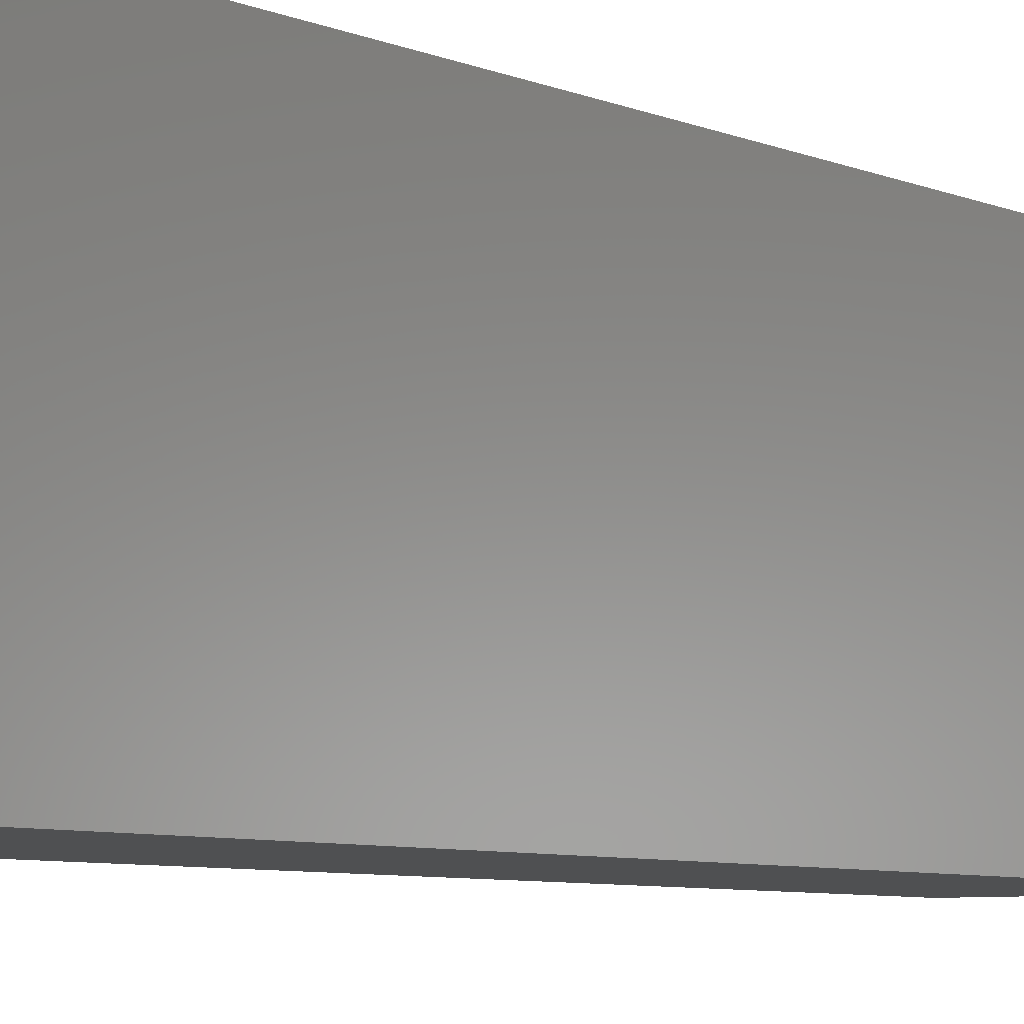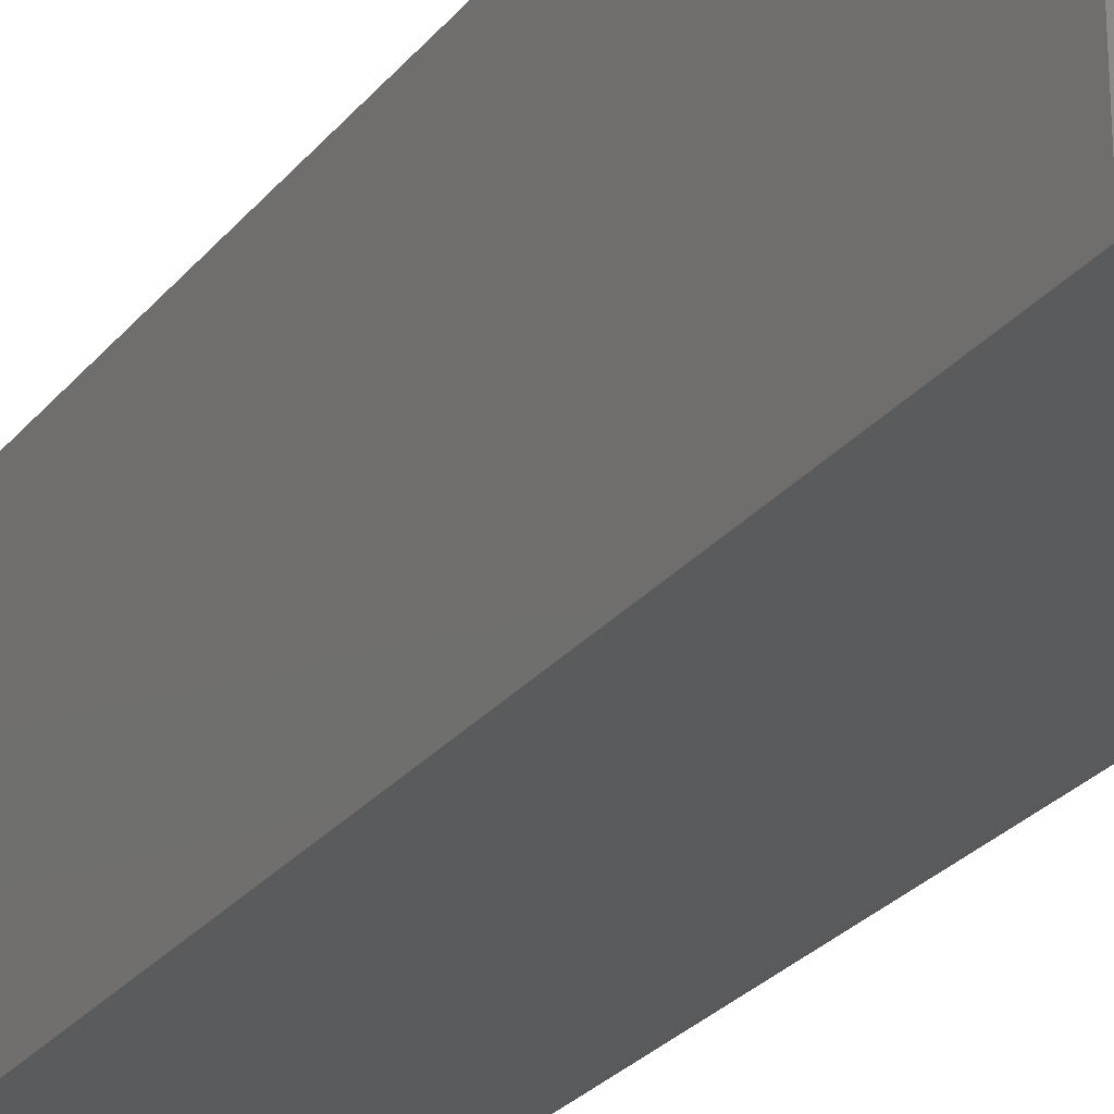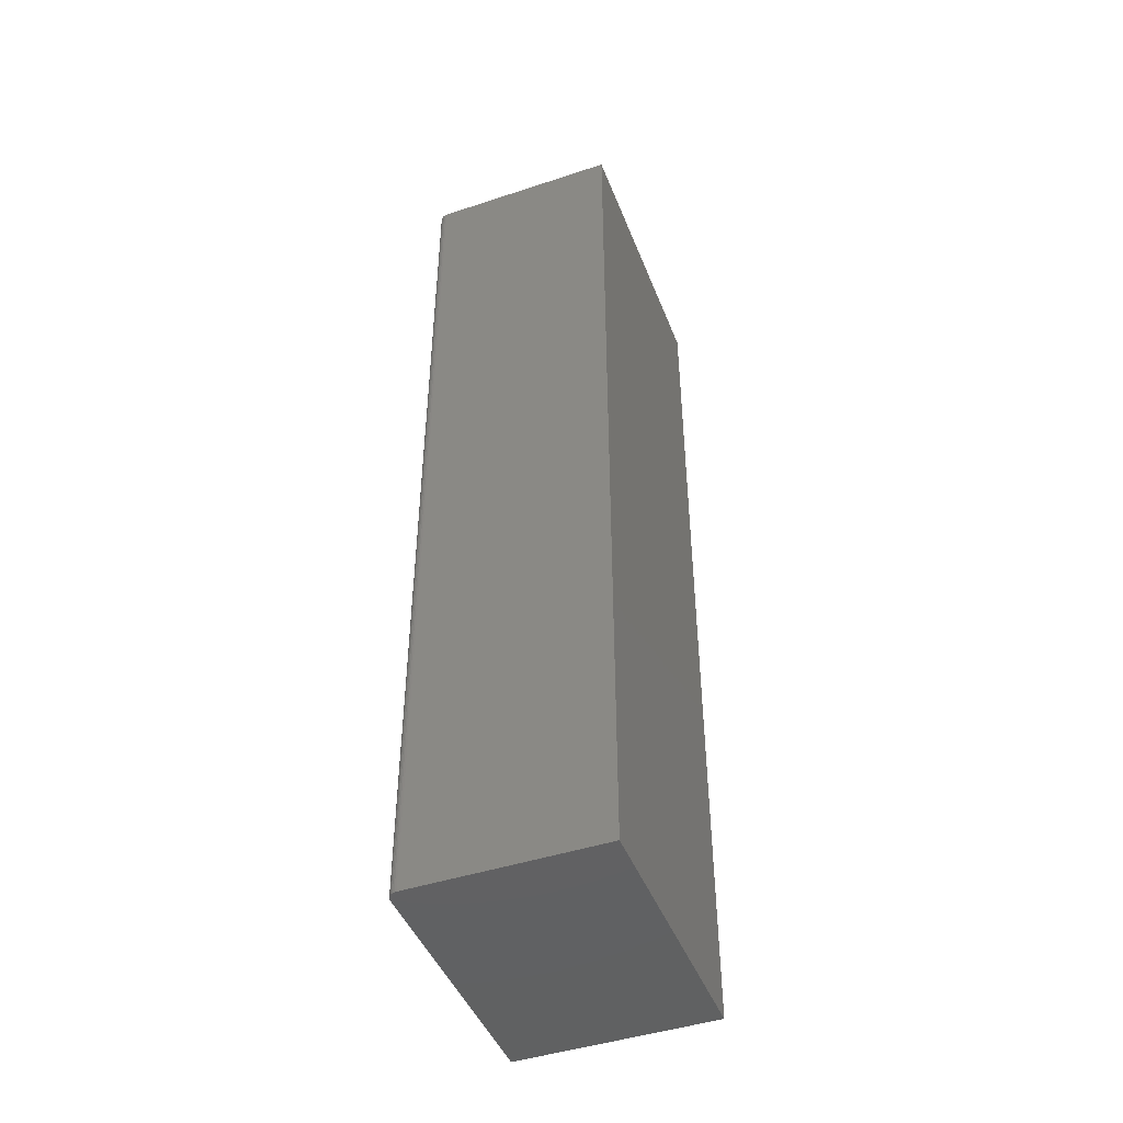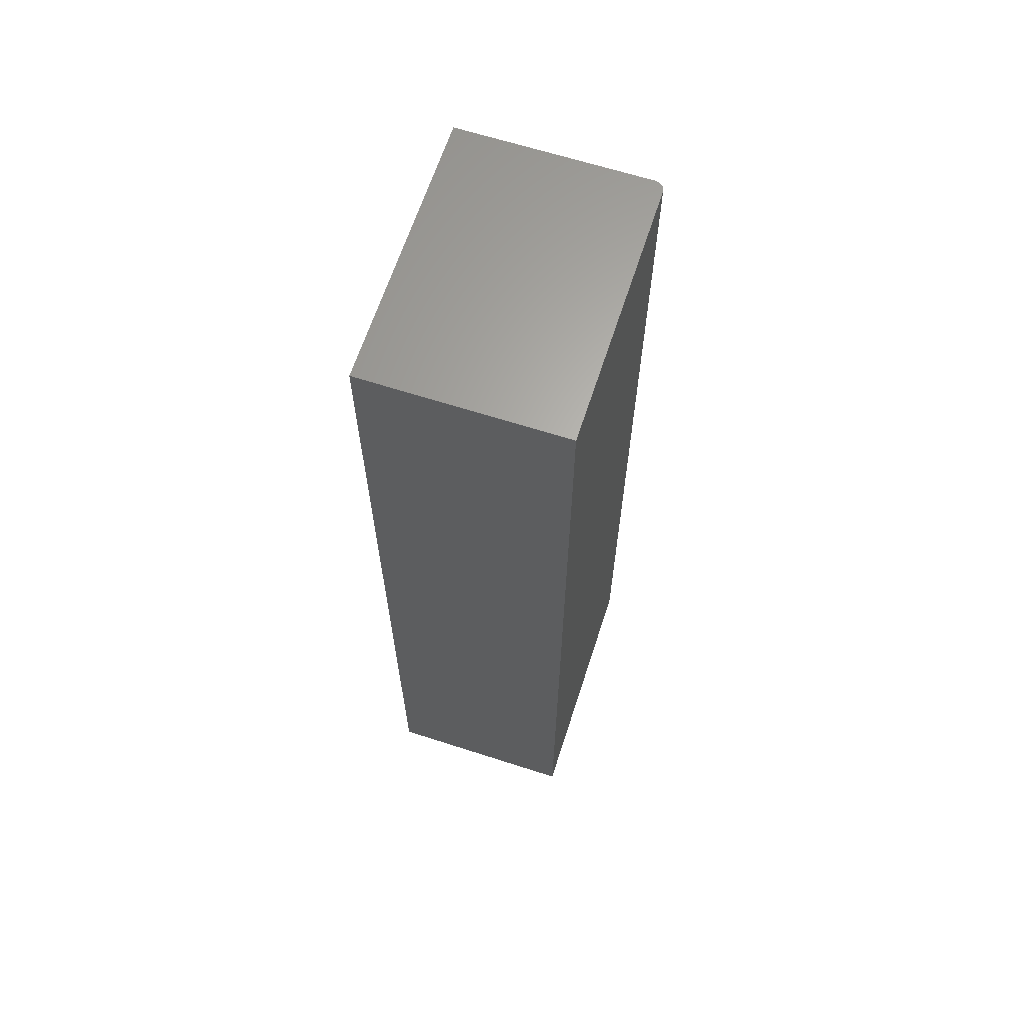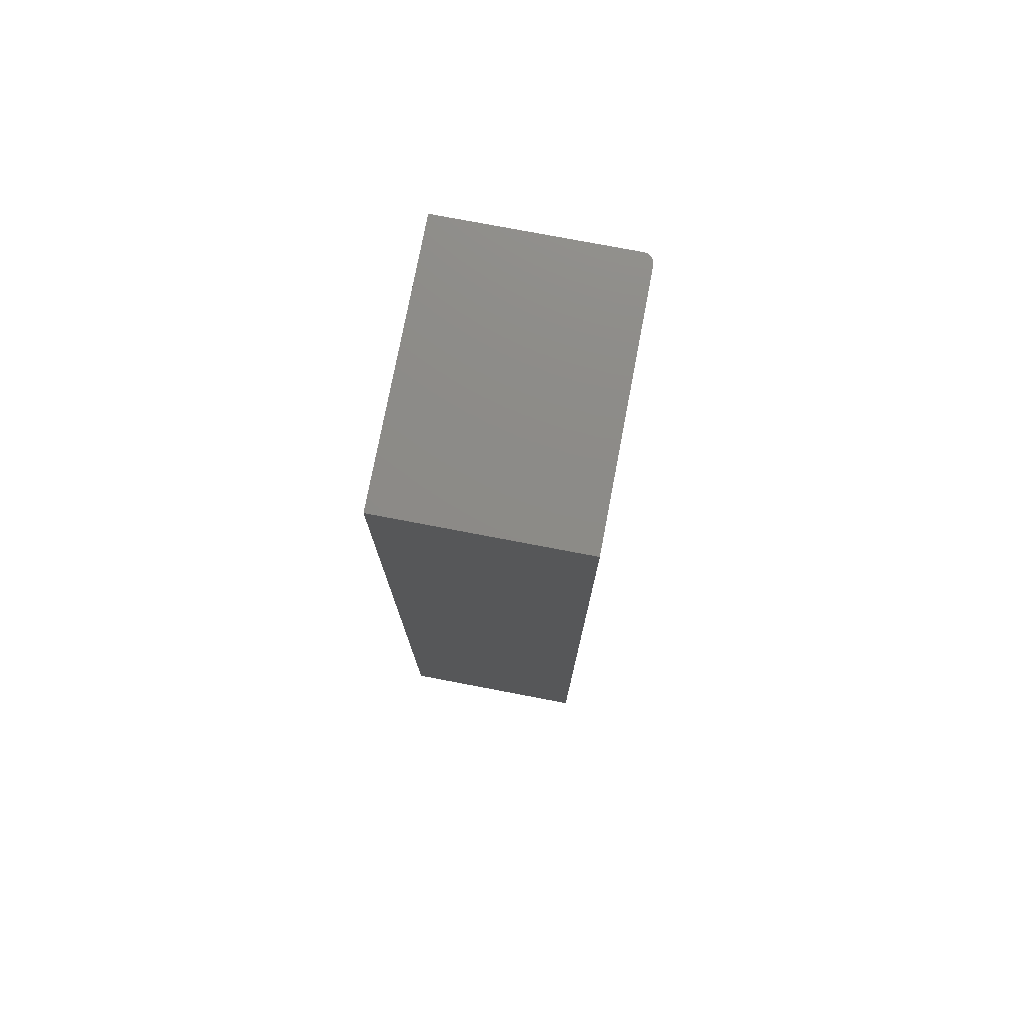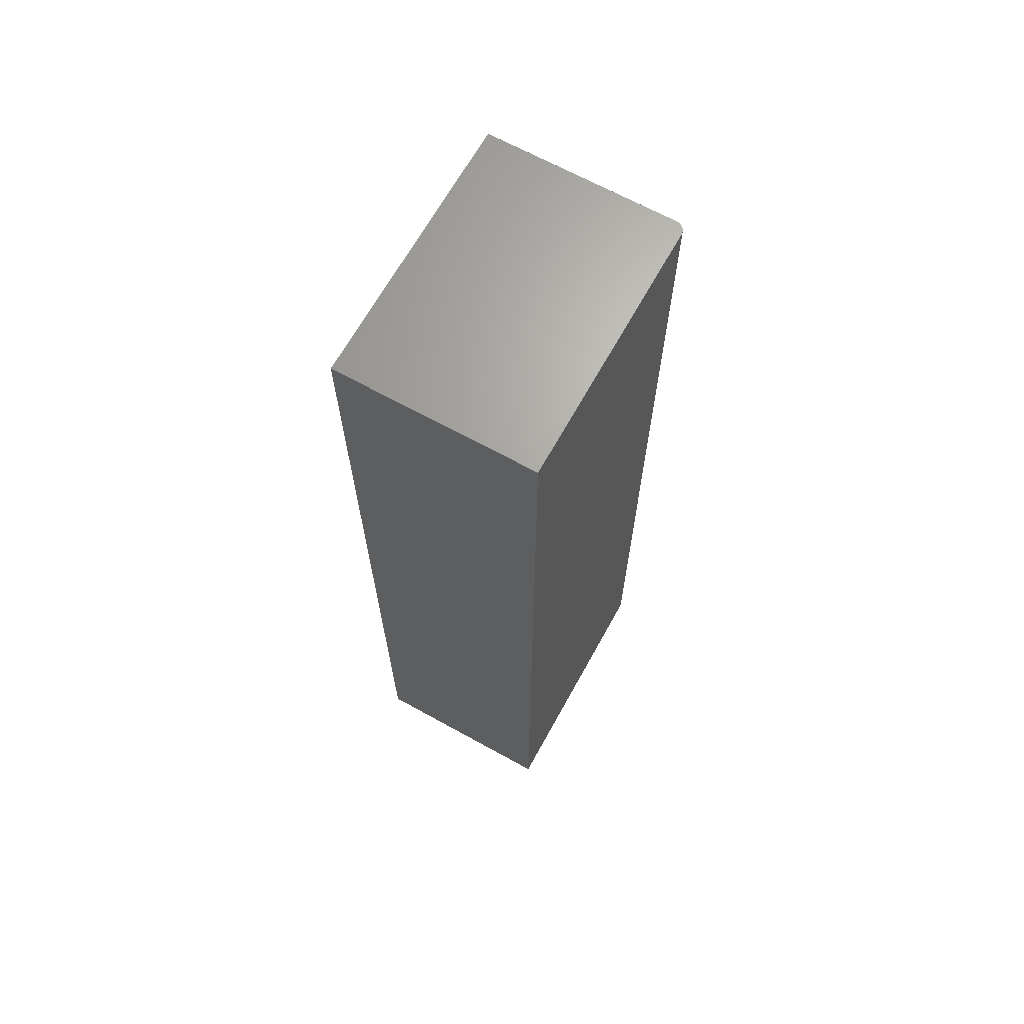
<metadata>
{"format":"stl","ext":"stl","renderer":"f3d","projection":"perspective","resolution":1024,"background":"white","views":[{"elev":-5.8,"azim":-145.2,"up":"+Z"},{"elev":-26.5,"azim":-29.8,"up":"+Z"},{"elev":-45.5,"azim":-159.2,"up":"+Y"},{"elev":64.6,"azim":18.0,"up":"+Y"},{"elev":76.5,"azim":10.8,"up":"+Y"},{"elev":66.9,"azim":29.0,"up":"+Y"}]}
</metadata>
<code>
# stl→obj: 24 verts, 44 faces
v -0.1641 -0.75 0
v -0.1641 0.75 0
v 0.1361 -0.75 0
v 0.1361 0.75 0
v 0.1505 0.75 0.009646
v -0.1641 0.75 0.4297
v 0.1517 0.75 0.4297
v 0.1517 0.75 0.01562
v 0.1514 0.75 0.01258
v 0.1392 0.75 0.0003002
v 0.1491 0.75 0.006944
v 0.1472 0.75 0.004576
v 0.1448 0.75 0.002633
v 0.1421 0.75 0.001189
v 0.1517 -0.75 0.4297
v 0.1517 -0.75 0.01562
v 0.1392 -0.75 0.0003002
v 0.1421 -0.75 0.001189
v -0.1641 -0.75 0.4297
v 0.1505 -0.75 0.009646
v 0.1514 -0.75 0.01258
v 0.1448 -0.75 0.002633
v 0.1472 -0.75 0.004576
v 0.1491 -0.75 0.006944
f 1 2 3
f 3 2 4
f 4 2 5
f 6 7 8
f 6 8 9
f 6 9 5
f 6 5 2
f 10 4 5
f 10 5 11
f 10 11 12
f 10 12 13
f 10 13 14
f 15 16 7
f 7 16 8
f 3 17 18
f 19 1 20
f 19 20 21
f 19 21 16
f 19 16 15
f 1 3 18
f 1 18 22
f 1 22 23
f 1 23 24
f 1 24 20
f 3 4 17
f 17 4 10
f 17 10 18
f 18 10 14
f 18 14 22
f 22 14 13
f 22 13 23
f 23 13 12
f 23 12 24
f 24 12 11
f 24 11 20
f 20 11 5
f 20 5 21
f 21 5 9
f 21 9 16
f 16 9 8
f 19 15 6
f 6 15 7
f 6 2 19
f 19 2 1

</code>
